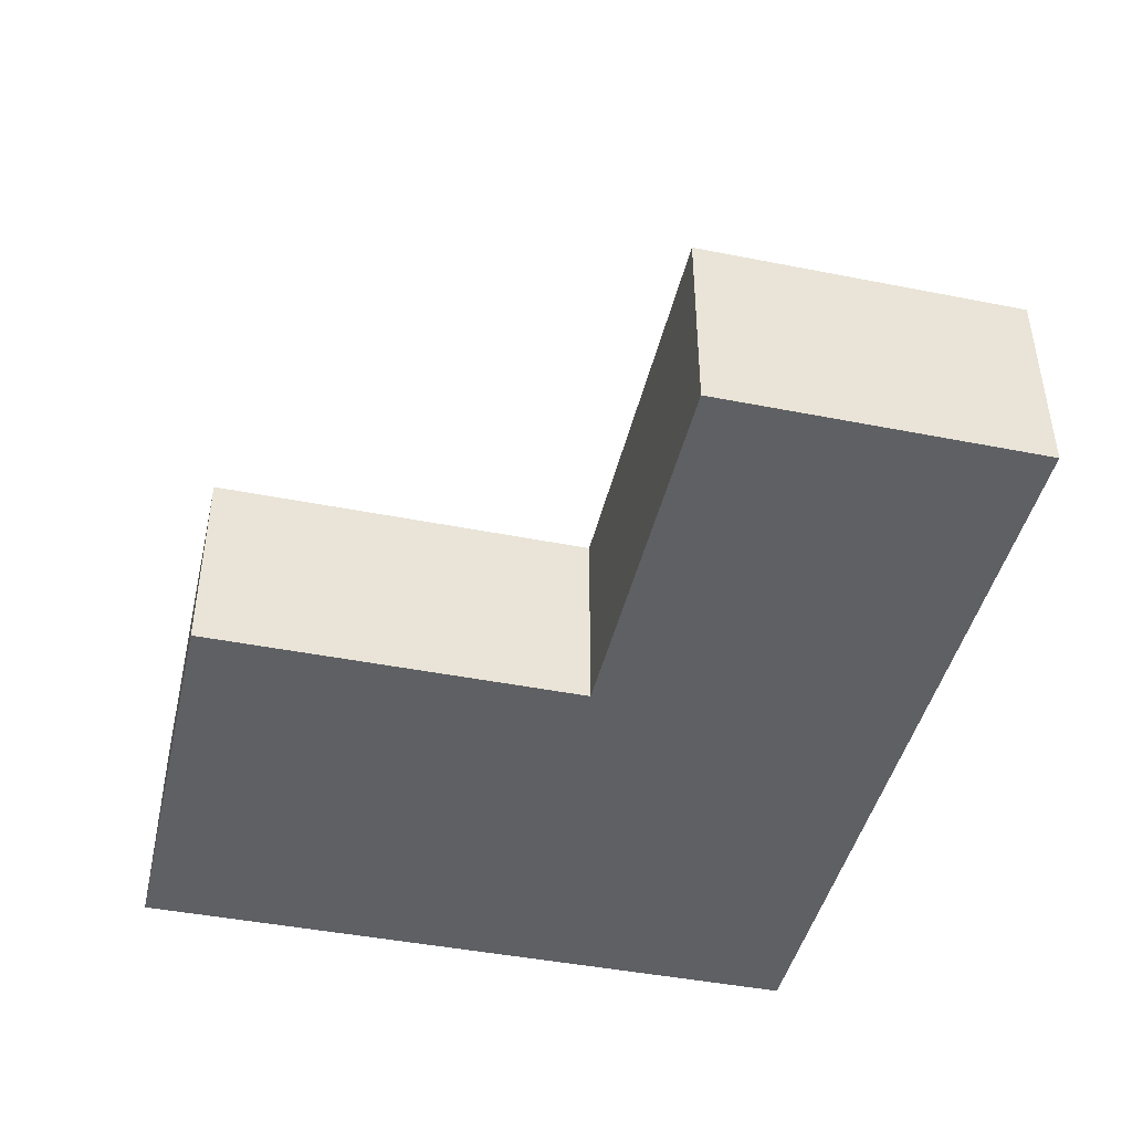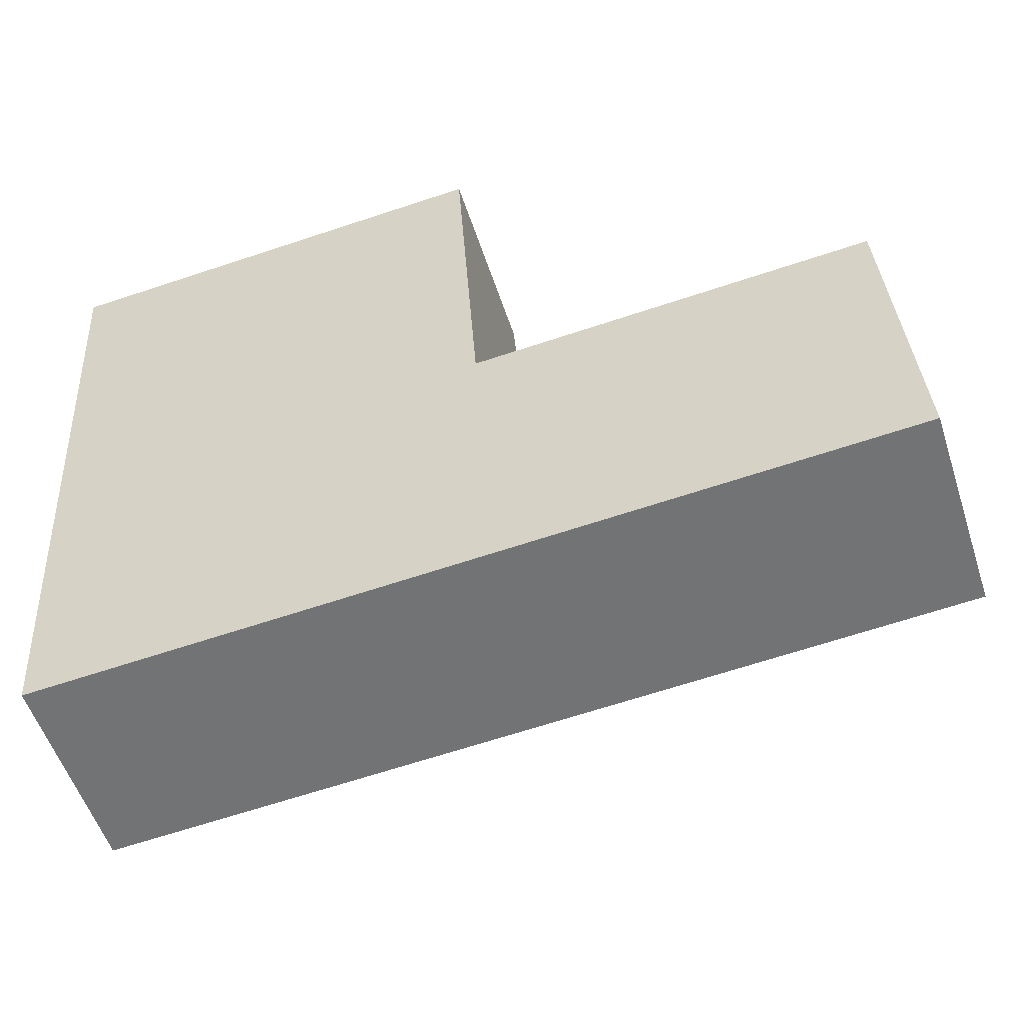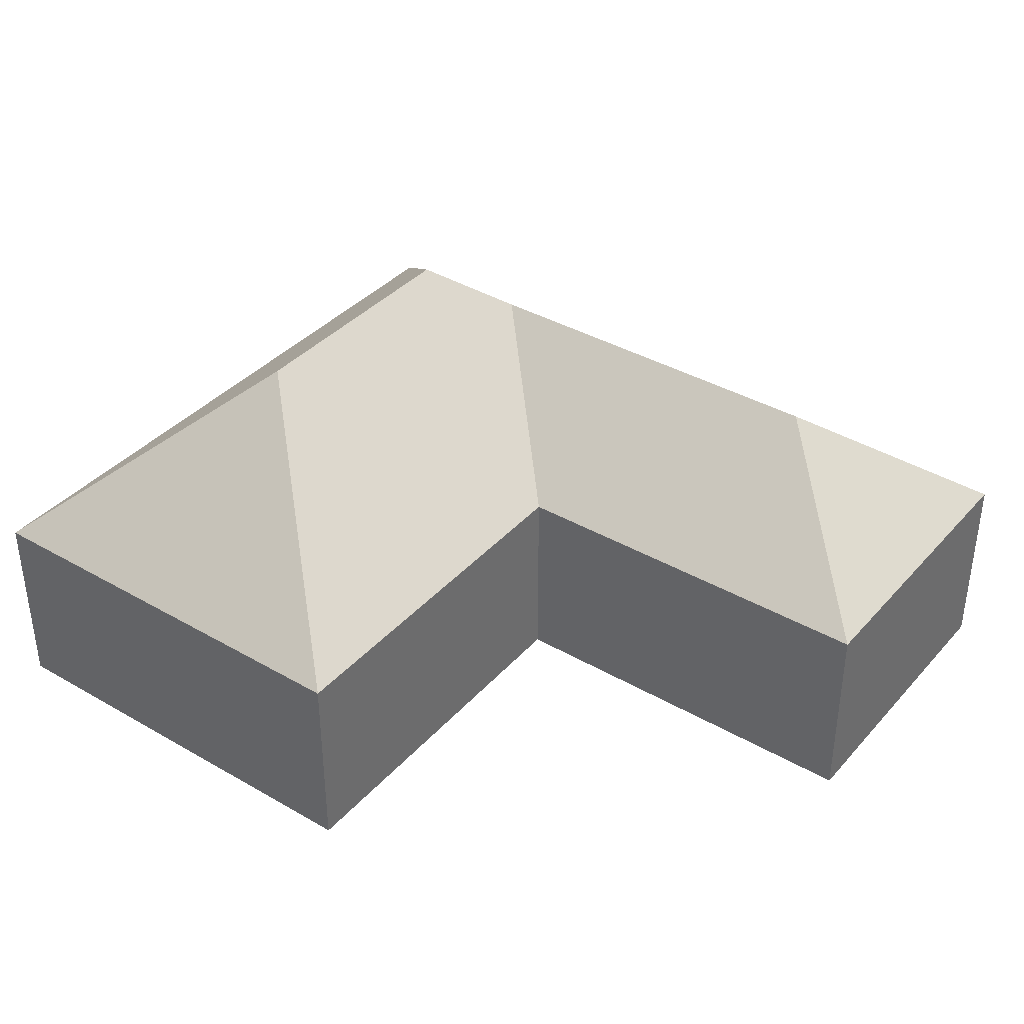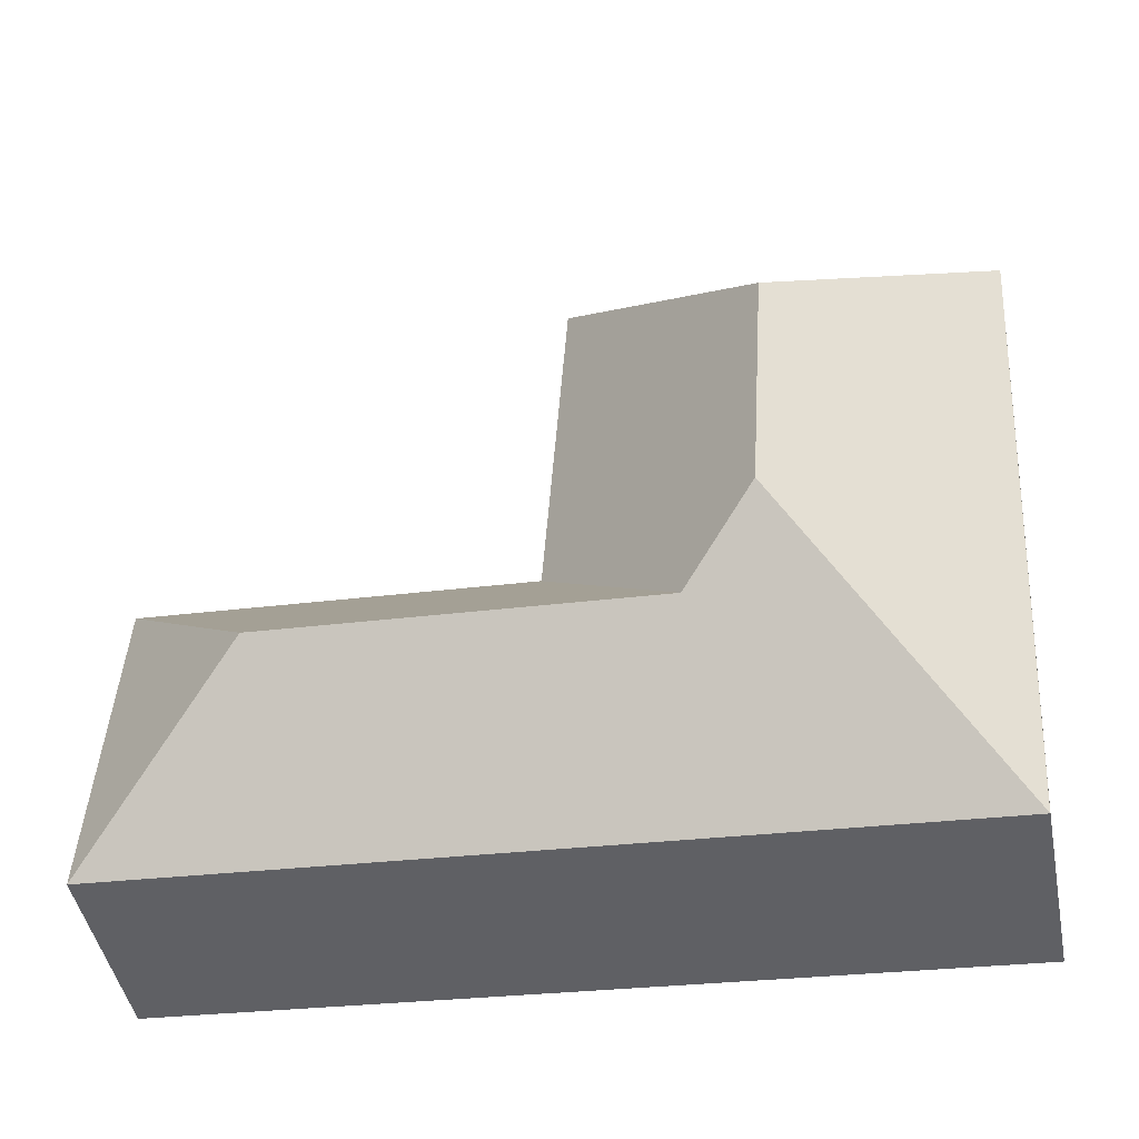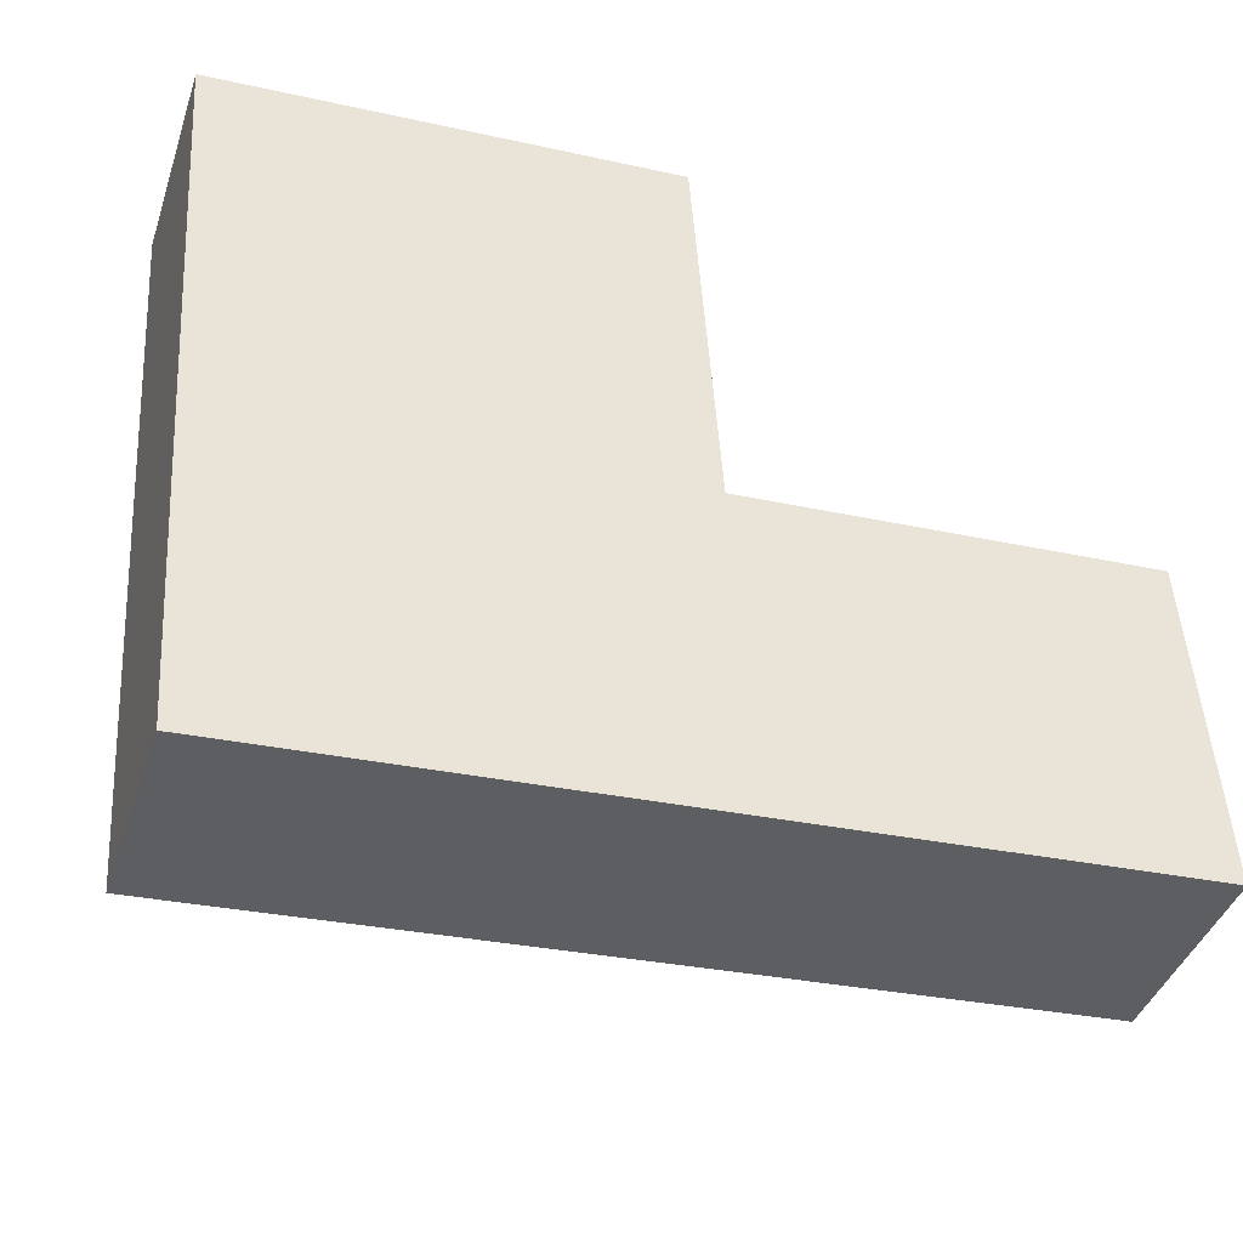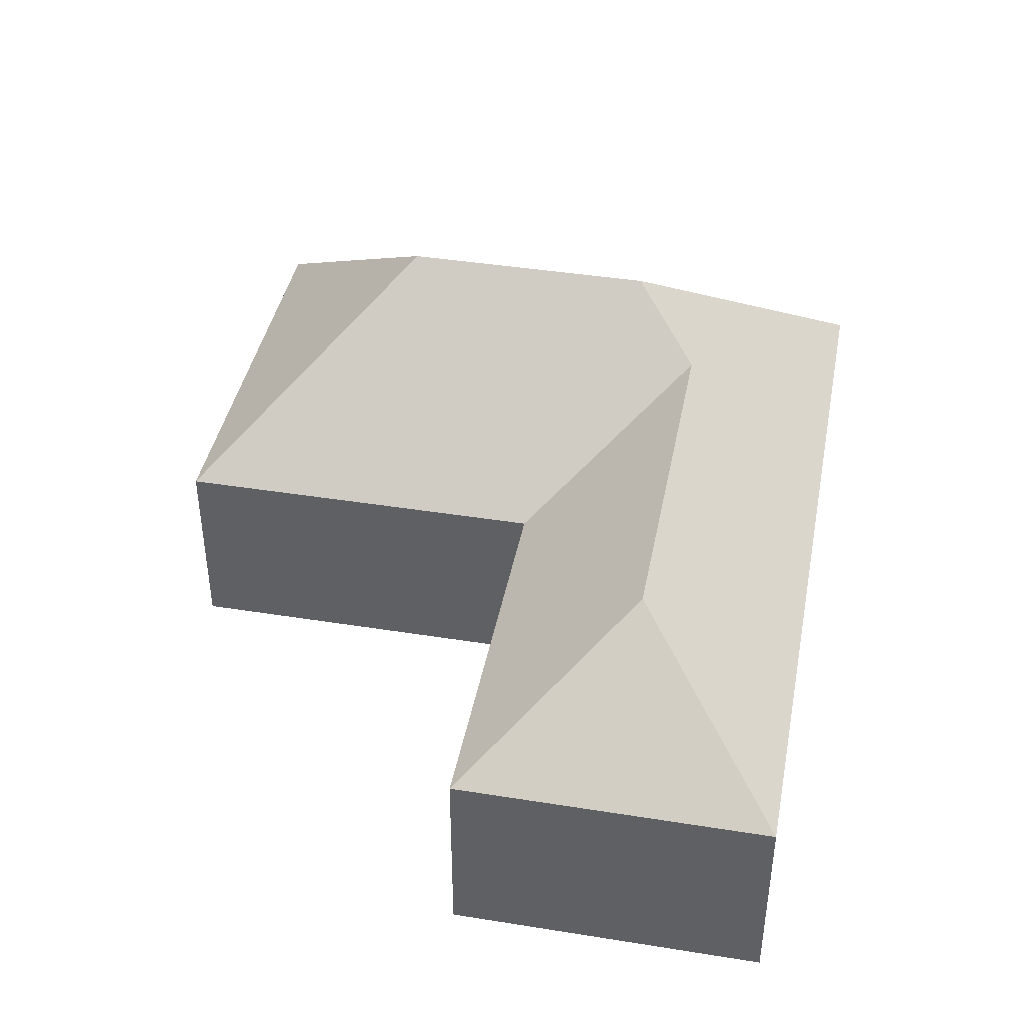
<metadata>
{"format":"obj","ext":"obj","renderer":"f3d","projection":"perspective","resolution":1024,"background":"white","views":[{"elev":-44.1,"azim":73.2,"up":"+Y"},{"elev":-54.4,"azim":18.0,"up":"+Z"},{"elev":37.9,"azim":32.6,"up":"+Y"},{"elev":-45.8,"azim":-169.0,"up":"+Z"},{"elev":-41.2,"azim":-17.9,"up":"+Z"},{"elev":41.6,"azim":97.2,"up":"+Y"}]}
</metadata>
<code>
o CG10_500_049074_0005
v 33.01 75 -287.3
v 347.5 75 -266.7
v 136.1 123.5 -220.6
v 280.6 123.4 -211.2
v 108.3 145 -195.9
v 339.6 75 -146.6
v 191.1 75 -156.2
v 101.9 145 -98.4
v 181.7 75 -12.32
v 15.75 75 -23.17
v 33.01 0 -287.3
v 347.5 0 -266.7
v 339.6 0 -146.6
v 191.1 0 -156.2
v 181.7 0 -12.32
v 15.75 0 -23.17
f 10 1 5 8
f 10 9 8
f 9 7 3 5 8
f 3 7 6 4
f 4 2 6
f 1 2 4 3 5
f 11 12 13 14 15 16
f 1 11 12 2
f 2 12 13 6
f 6 13 14 7
f 7 14 15 9
f 9 15 16 10
f 10 16 11 1

</code>
